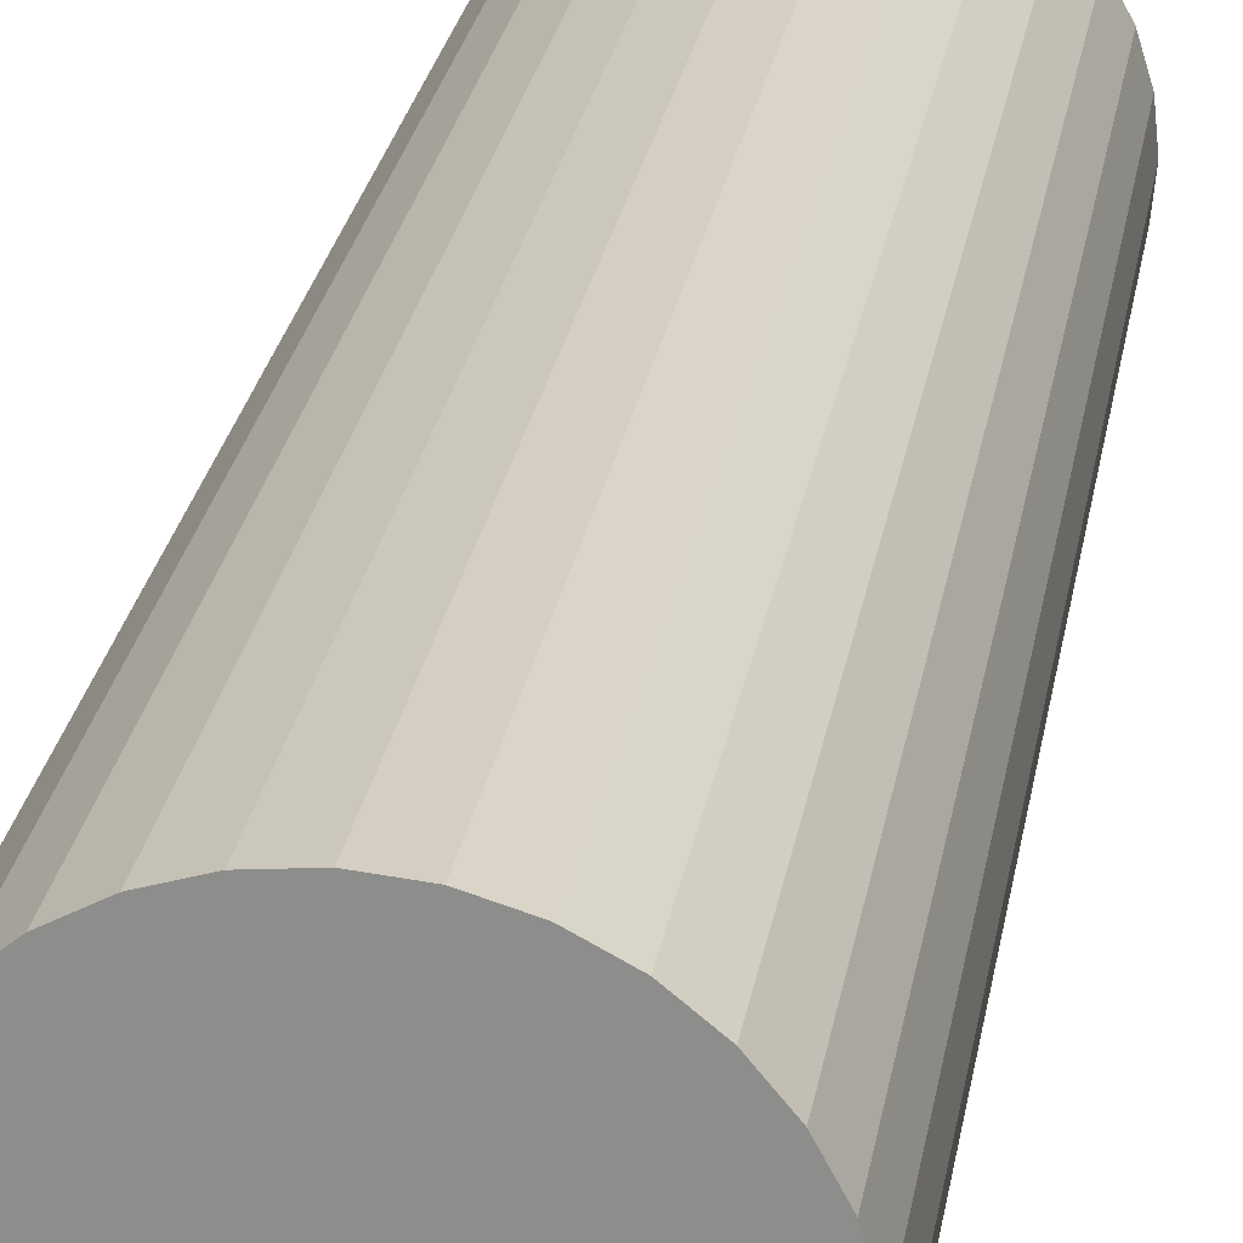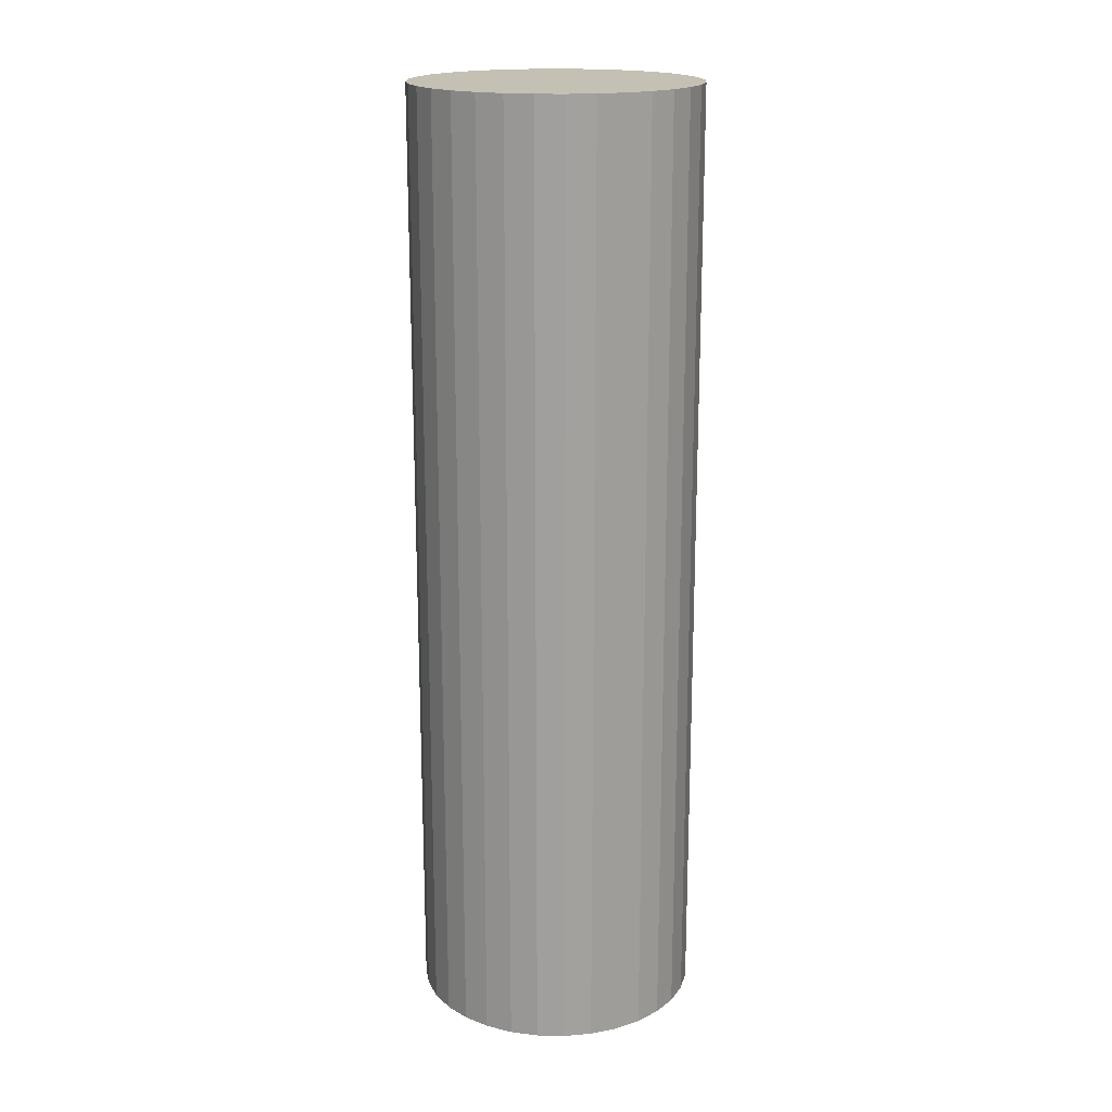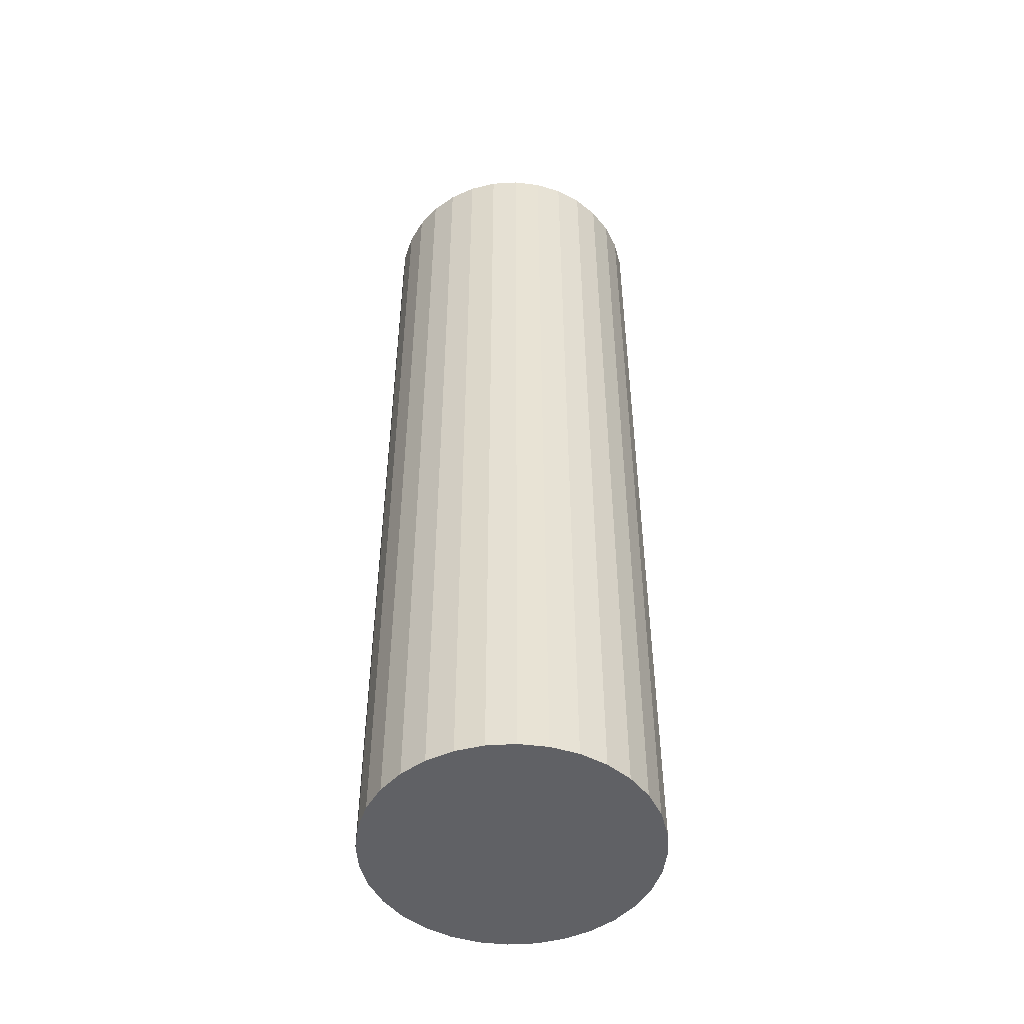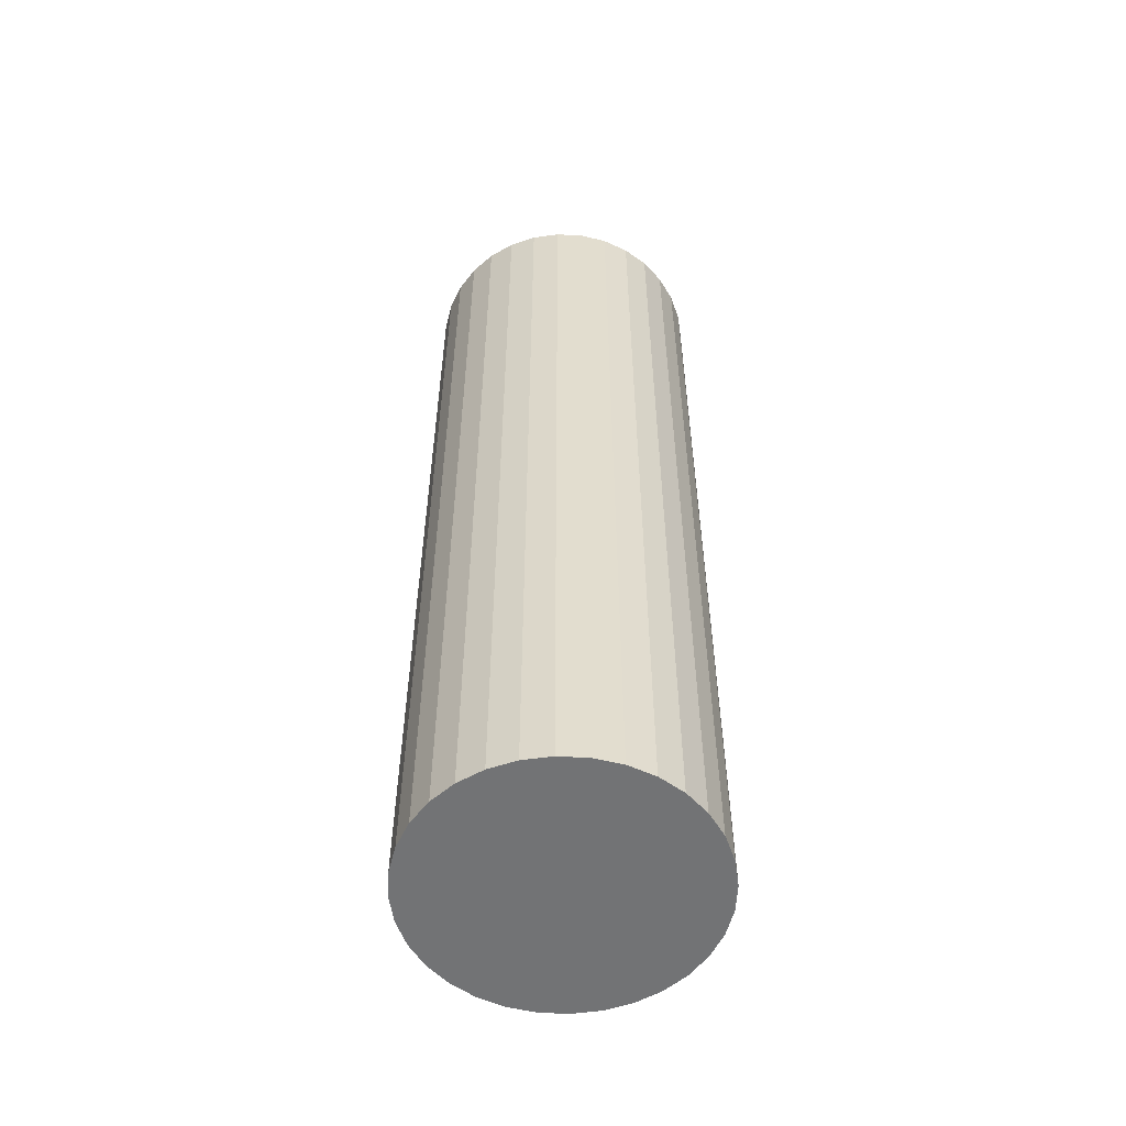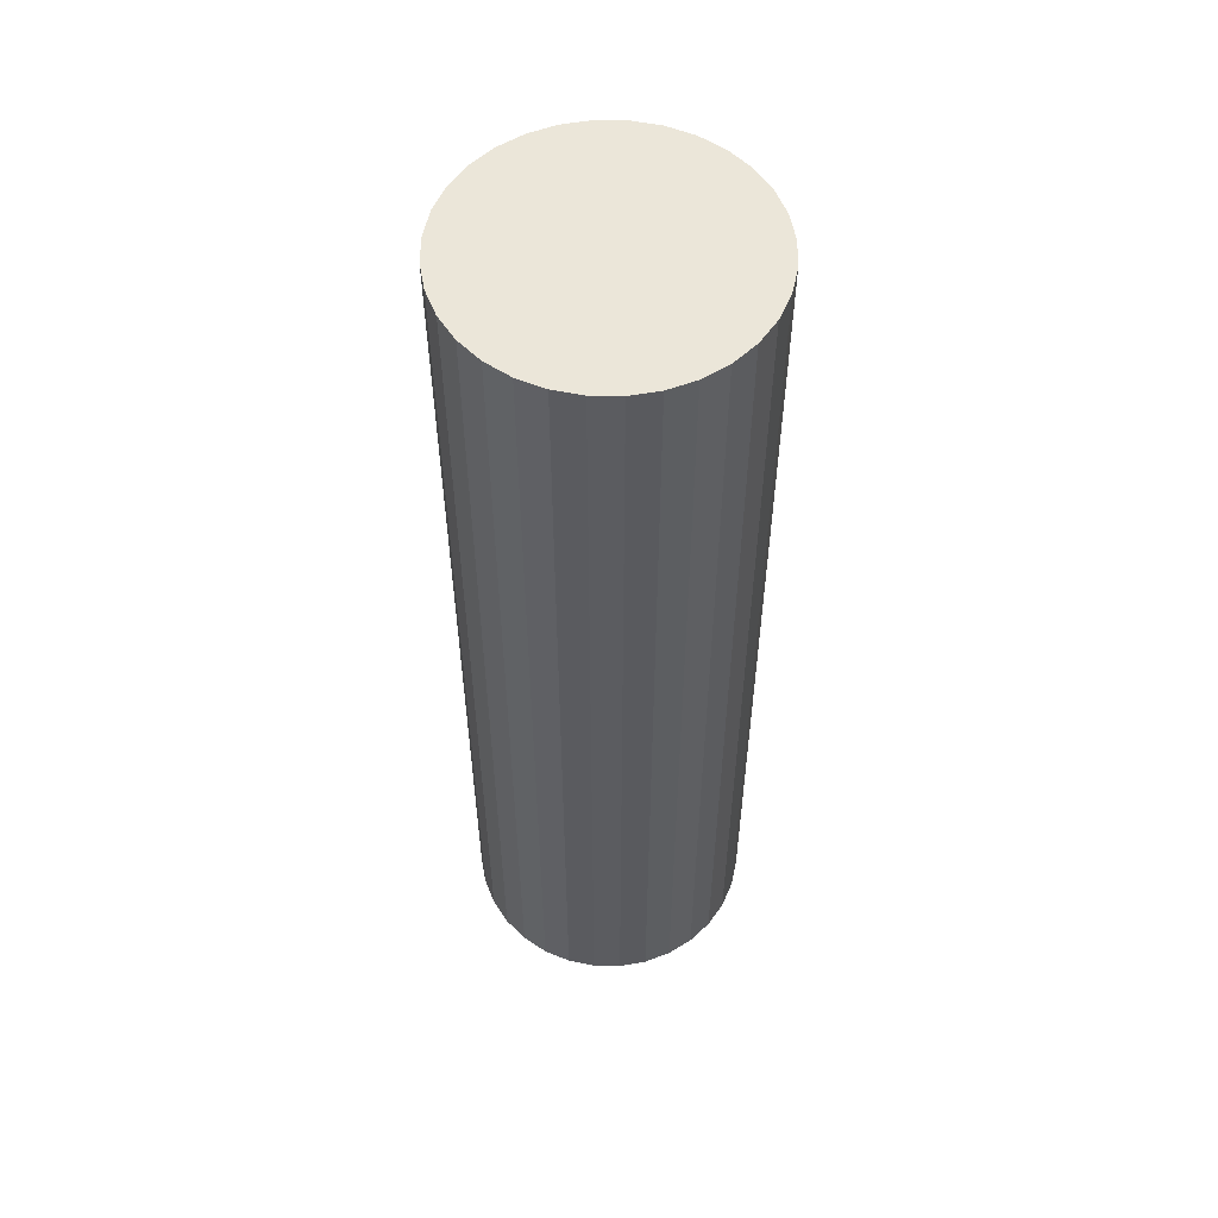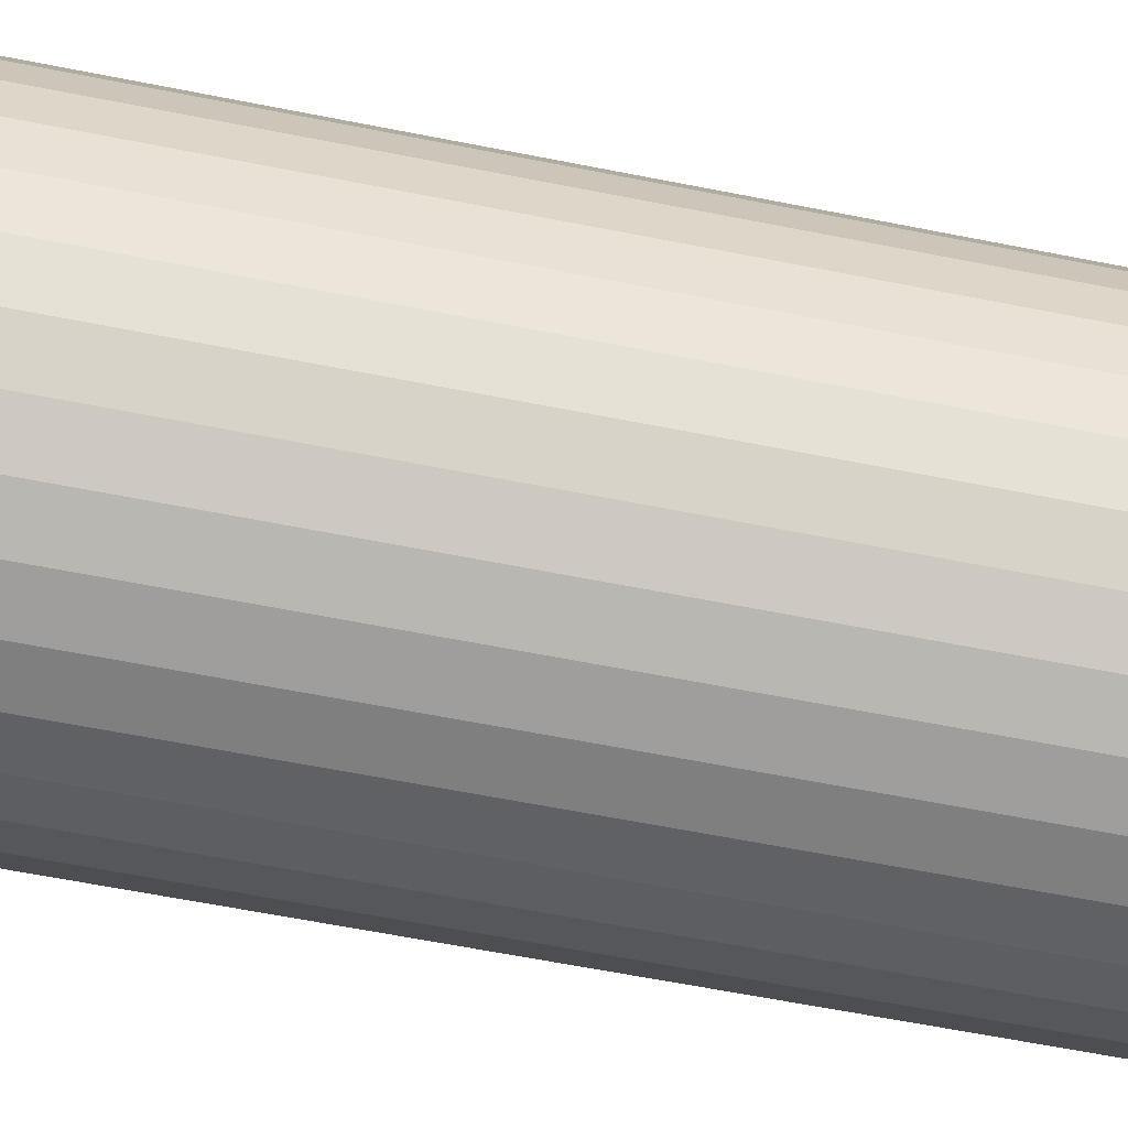
<metadata>
{"format":"obj","ext":"obj","renderer":"f3d","projection":"perspective","resolution":1024,"background":"white","views":[{"elev":24.0,"azim":-171.4,"up":"+Z"},{"elev":18.4,"azim":-172.2,"up":"+Y"},{"elev":-49.6,"azim":-58.1,"up":"+Y"},{"elev":-55.8,"azim":58.8,"up":"+Y"},{"elev":55.5,"azim":141.5,"up":"+Y"},{"elev":-54.2,"azim":-102.4,"up":"+Z"}]}
</metadata>
<code>
o lift_cabel_Cylinder.002
v 0 -1 -0.3
v 0 1 -0.3
v 0.05853 -1 -0.2942
v 0.05853 1 -0.2942
v 0.1148 -1 -0.2772
v 0.1148 1 -0.2772
v 0.1667 -1 -0.2494
v 0.1667 1 -0.2494
v 0.2121 -1 -0.2121
v 0.2121 1 -0.2121
v 0.2494 -1 -0.1667
v 0.2494 1 -0.1667
v 0.2772 -1 -0.1148
v 0.2772 1 -0.1148
v 0.2942 -1 -0.05853
v 0.2942 1 -0.05853
v 0.3 -1 -0
v 0.3 1 -0
v 0.2942 -1 0.05853
v 0.2942 1 0.05853
v 0.2772 -1 0.1148
v 0.2772 1 0.1148
v 0.2494 -1 0.1667
v 0.2494 1 0.1667
v 0.2121 -1 0.2121
v 0.2121 1 0.2121
v 0.1667 -1 0.2494
v 0.1667 1 0.2494
v 0.1148 -1 0.2772
v 0.1148 1 0.2772
v 0.05853 -1 0.2942
v 0.05853 1 0.2942
v -0 -1 0.3
v -0 1 0.3
v -0.05853 -1 0.2942
v -0.05853 1 0.2942
v -0.1148 -1 0.2772
v -0.1148 1 0.2772
v -0.1667 -1 0.2494
v -0.1667 1 0.2494
v -0.2121 -1 0.2121
v -0.2121 1 0.2121
v -0.2494 -1 0.1667
v -0.2494 1 0.1667
v -0.2772 -1 0.1148
v -0.2772 1 0.1148
v -0.2942 -1 0.05853
v -0.2942 1 0.05853
v -0.3 -1 -1e-06
v -0.3 1 -1e-06
v -0.2942 -1 -0.05853
v -0.2942 1 -0.05853
v -0.2772 -1 -0.1148
v -0.2772 1 -0.1148
v -0.2494 -1 -0.1667
v -0.2494 1 -0.1667
v -0.2121 -1 -0.2121
v -0.2121 1 -0.2121
v -0.1667 -1 -0.2494
v -0.1667 1 -0.2494
v -0.1148 -1 -0.2772
v -0.1148 1 -0.2772
v -0.05853 -1 -0.2942
v -0.05853 1 -0.2942
f 1 2 4 3
f 3 4 6 5
f 5 6 8 7
f 7 8 10 9
f 9 10 12 11
f 11 12 14 13
f 13 14 16 15
f 15 16 18 17
f 17 18 20 19
f 19 20 22 21
f 21 22 24 23
f 23 24 26 25
f 25 26 28 27
f 27 28 30 29
f 29 30 32 31
f 31 32 34 33
f 33 34 36 35
f 35 36 38 37
f 37 38 40 39
f 39 40 42 41
f 41 42 44 43
f 43 44 46 45
f 45 46 48 47
f 47 48 50 49
f 49 50 52 51
f 51 52 54 53
f 53 54 56 55
f 55 56 58 57
f 57 58 60 59
f 59 60 62 61
f 4 2 64 62 60 58 56 54 52 50 48 46 44 42 40 38 36 34 32 30 28 26 24 22 20 18 16 14 12 10 8 6
f 61 62 64 63
f 63 64 2 1
f 1 3 5 7 9 11 13 15 17 19 21 23 25 27 29 31 33 35 37 39 41 43 45 47 49 51 53 55 57 59 61 63

</code>
